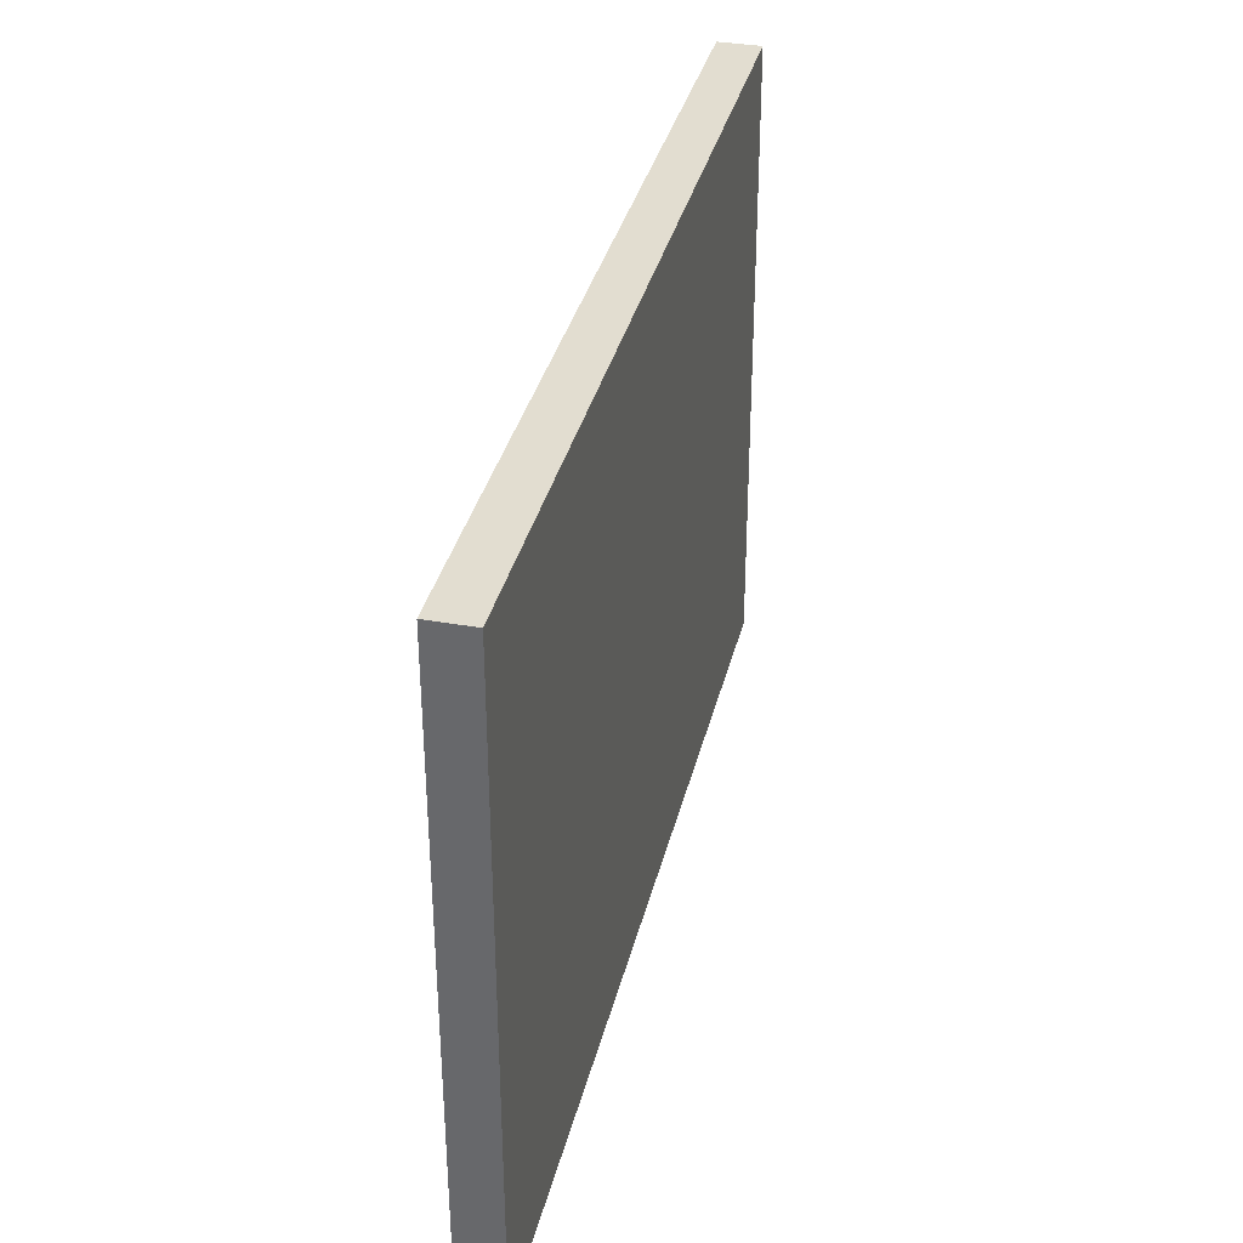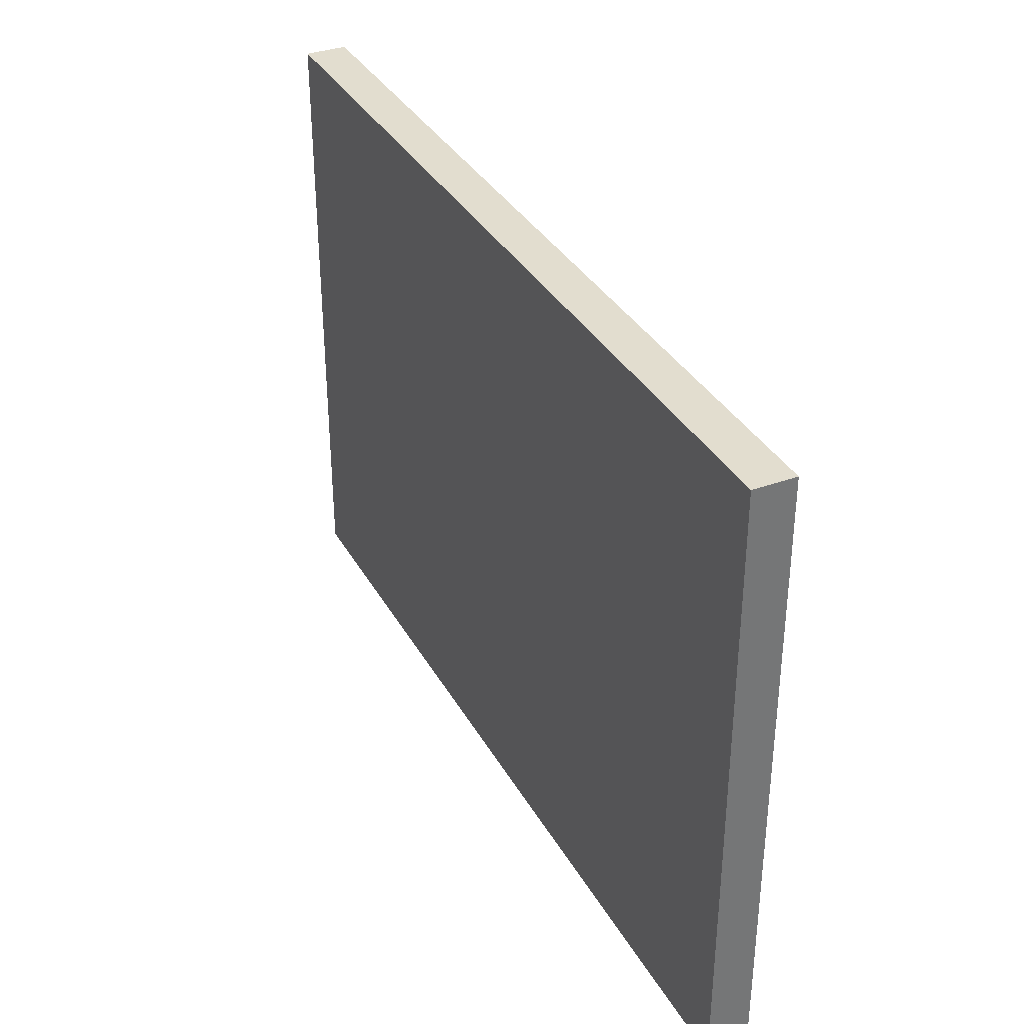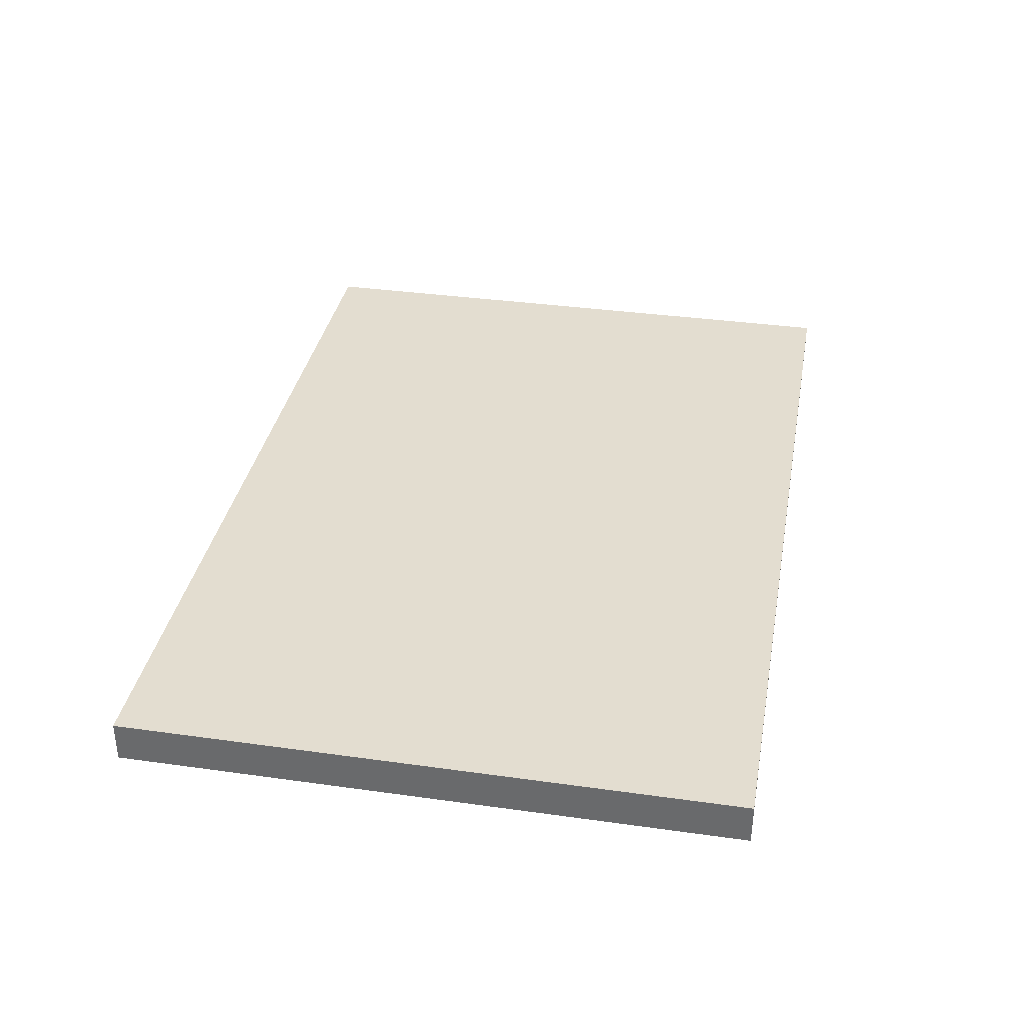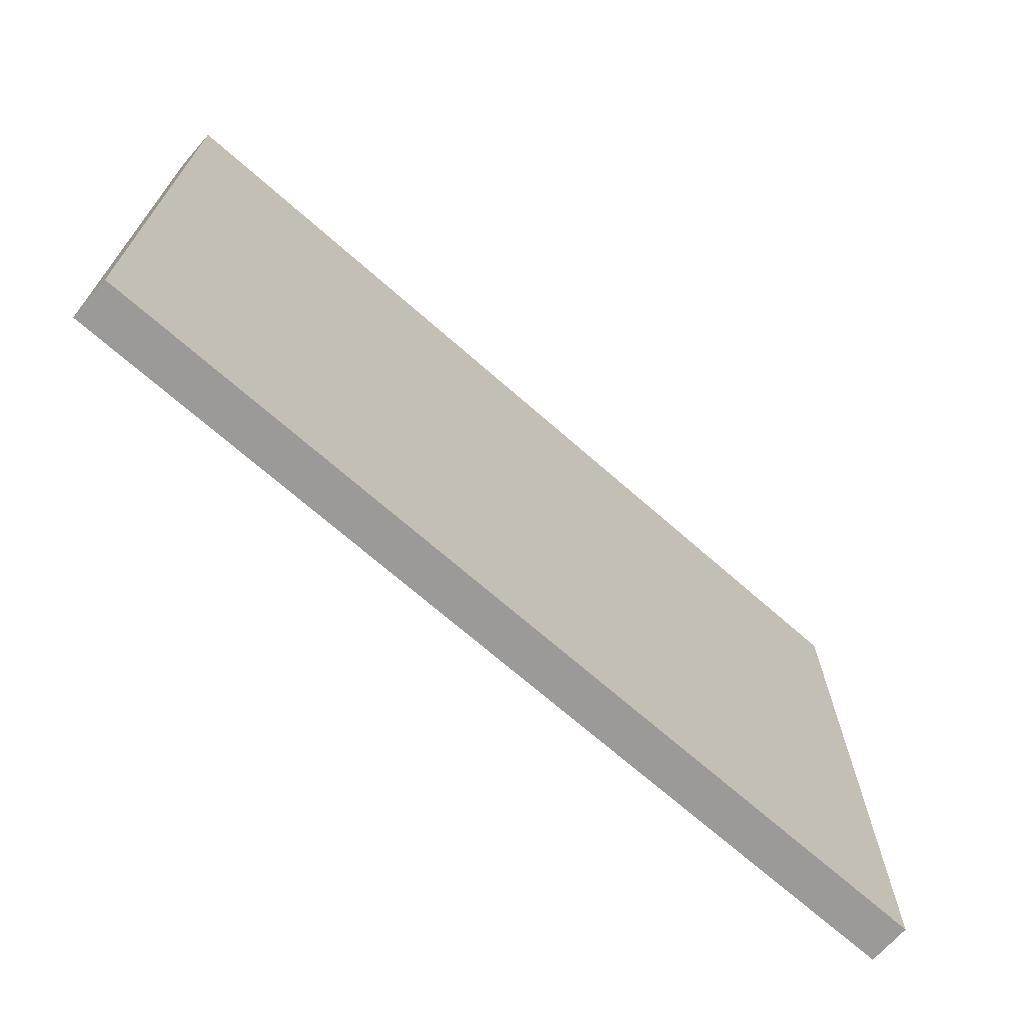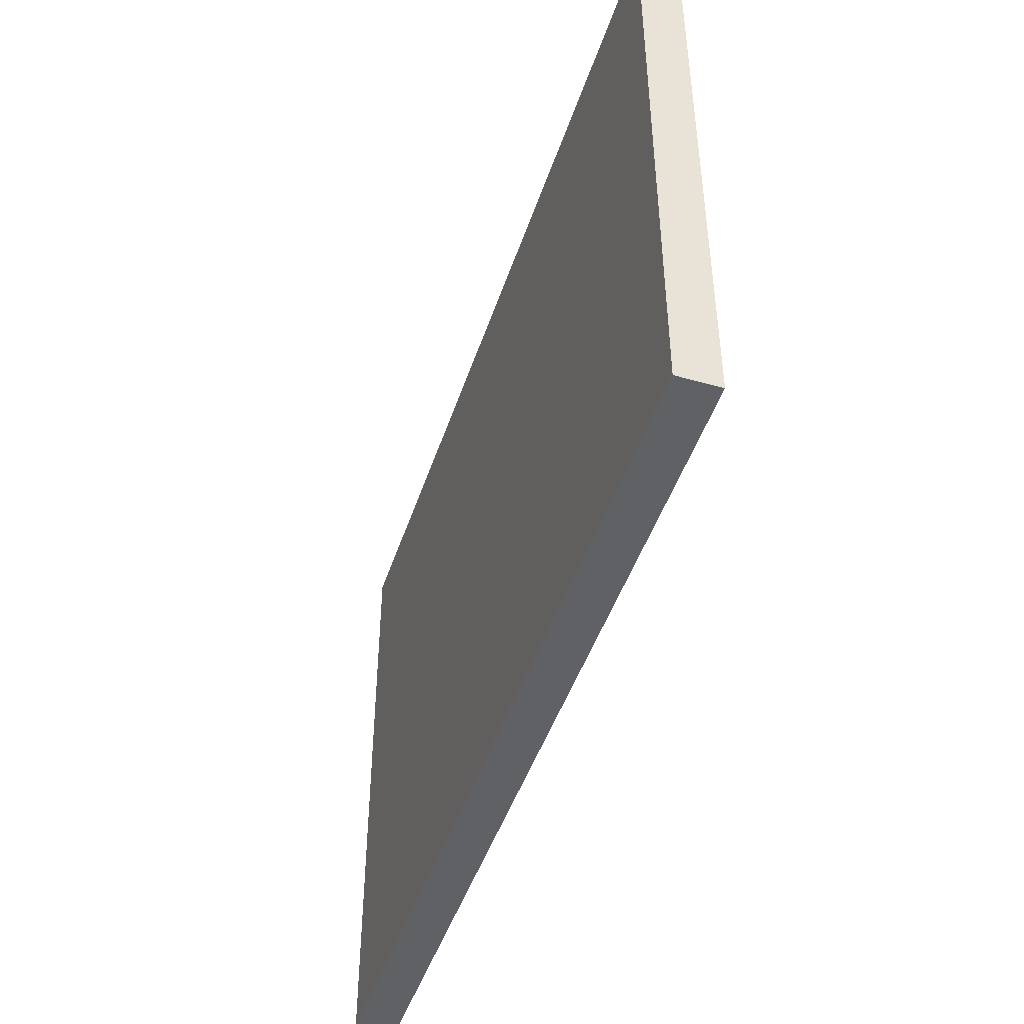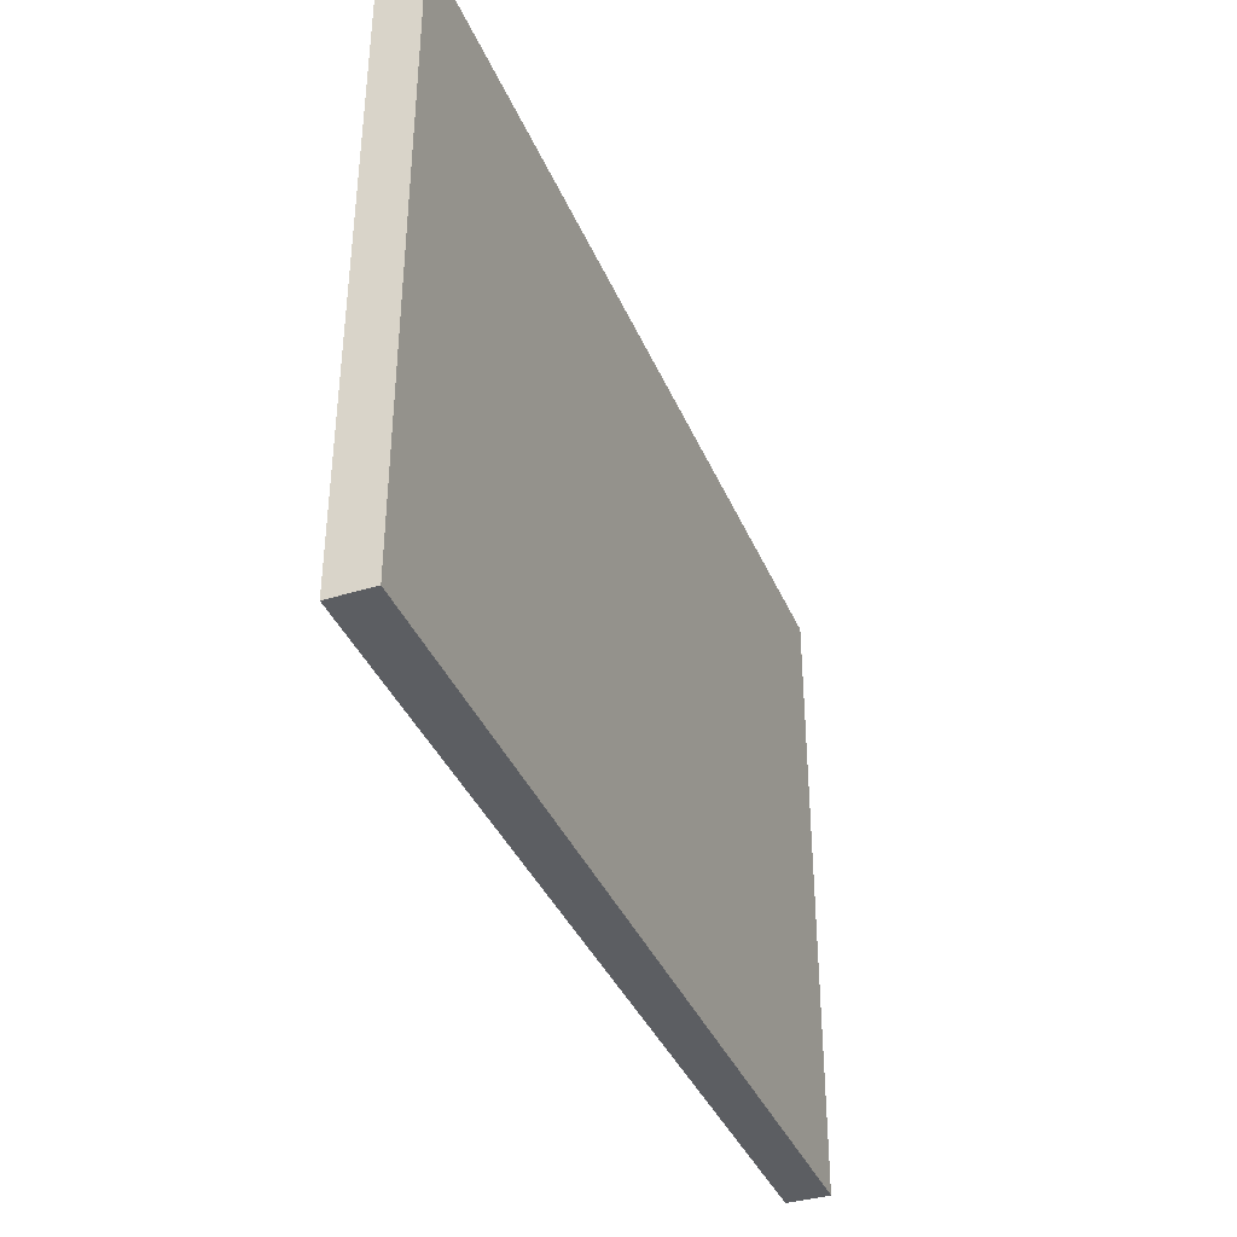
<metadata>
{"format":"obj","ext":"obj","renderer":"f3d","projection":"perspective","resolution":1024,"background":"white","views":[{"elev":35.4,"azim":103.3,"up":"+Z"},{"elev":35.0,"azim":64.2,"up":"+Z"},{"elev":35.5,"azim":-79.5,"up":"+Y"},{"elev":-69.5,"azim":138.6,"up":"+Z"},{"elev":-46.4,"azim":-107.9,"up":"+Z"},{"elev":-38.2,"azim":111.4,"up":"+Z"}]}
</metadata>
<code>
g default
v -5.746 0.000404 3.956
v 5.746 0.000404 3.956
v -5.746 0.5307 3.956
v 5.746 0.5307 3.956
v -5.746 0.5307 -3.956
v 5.746 0.5307 -3.956
v -5.746 0.000404 -3.956
v 5.746 0.000404 -3.956
g Manhole_cover_B
f 1 2 4 3
f 3 4 6 5
f 5 6 8 7
f 7 8 2 1
f 2 8 6 4
f 7 1 3 5

</code>
